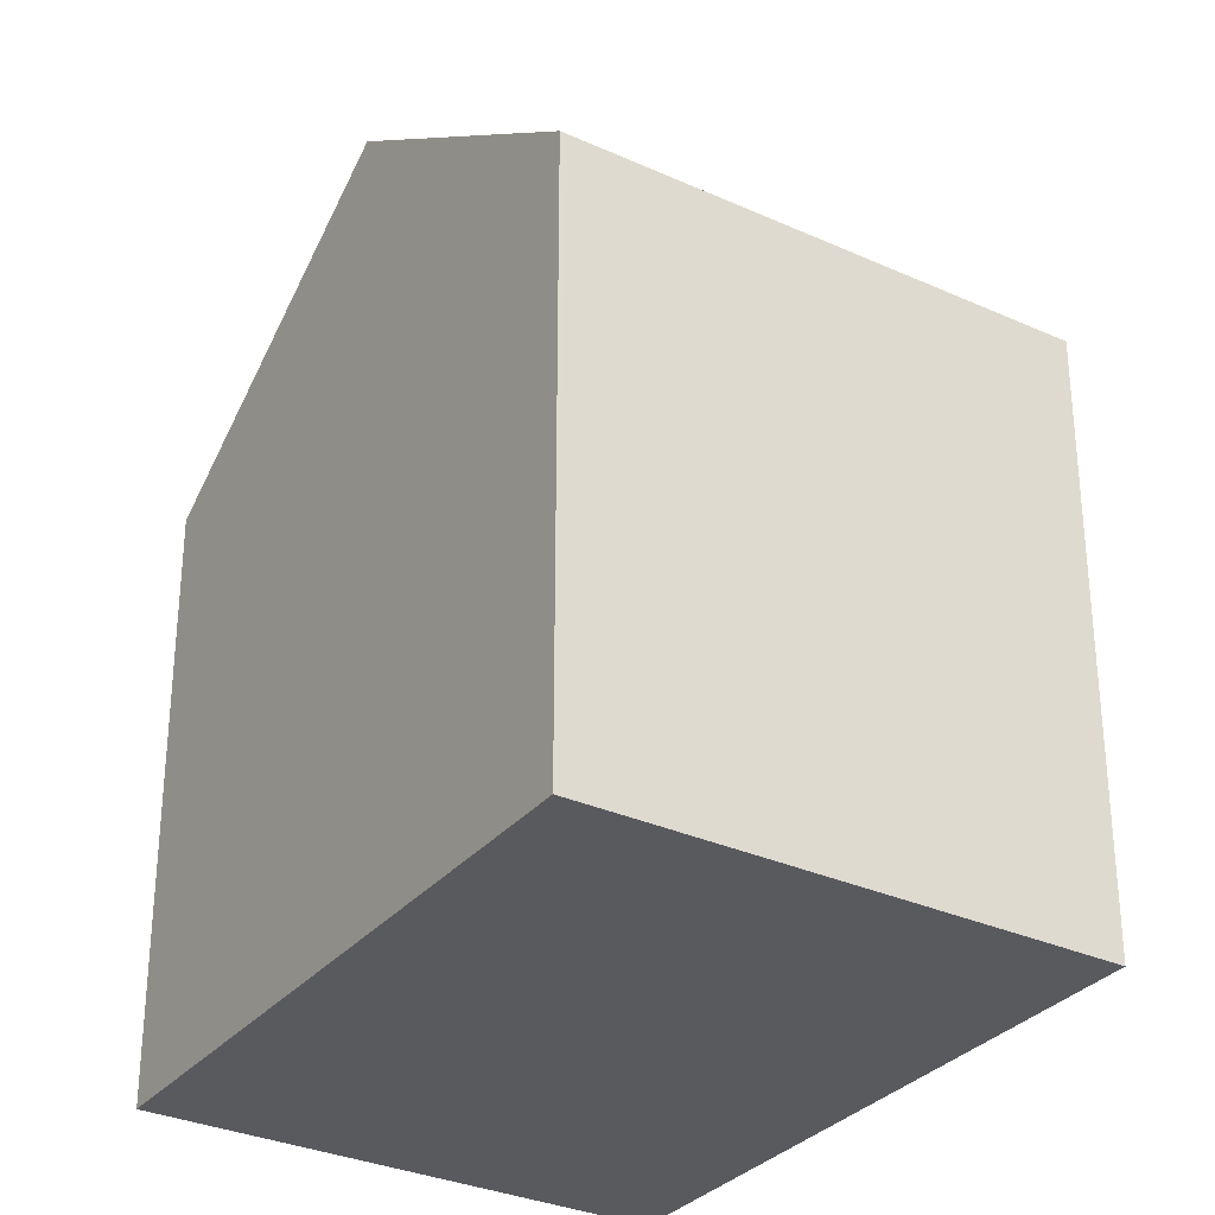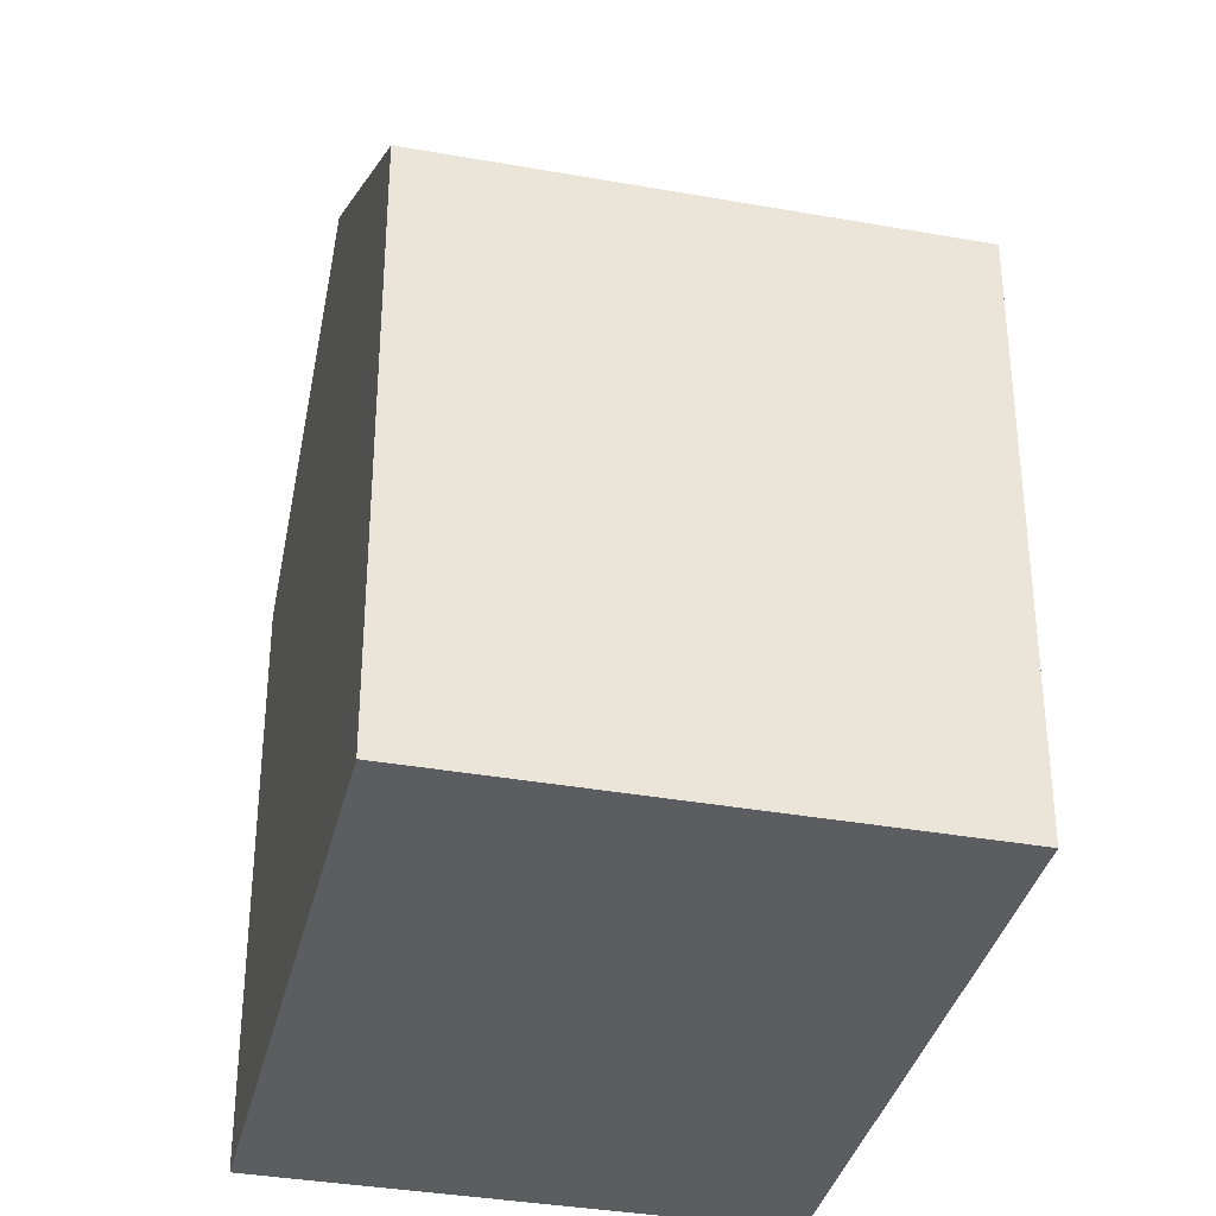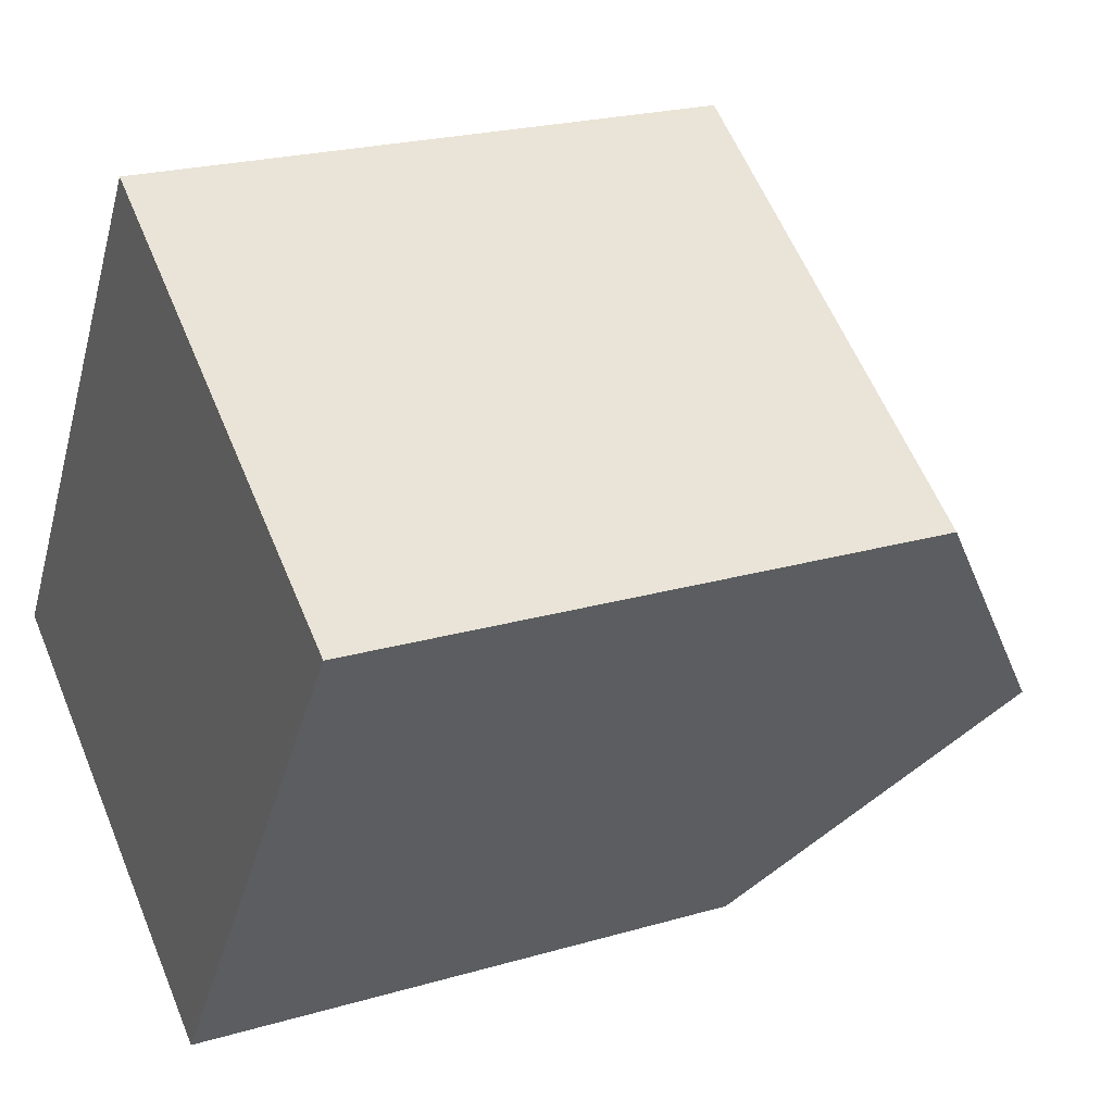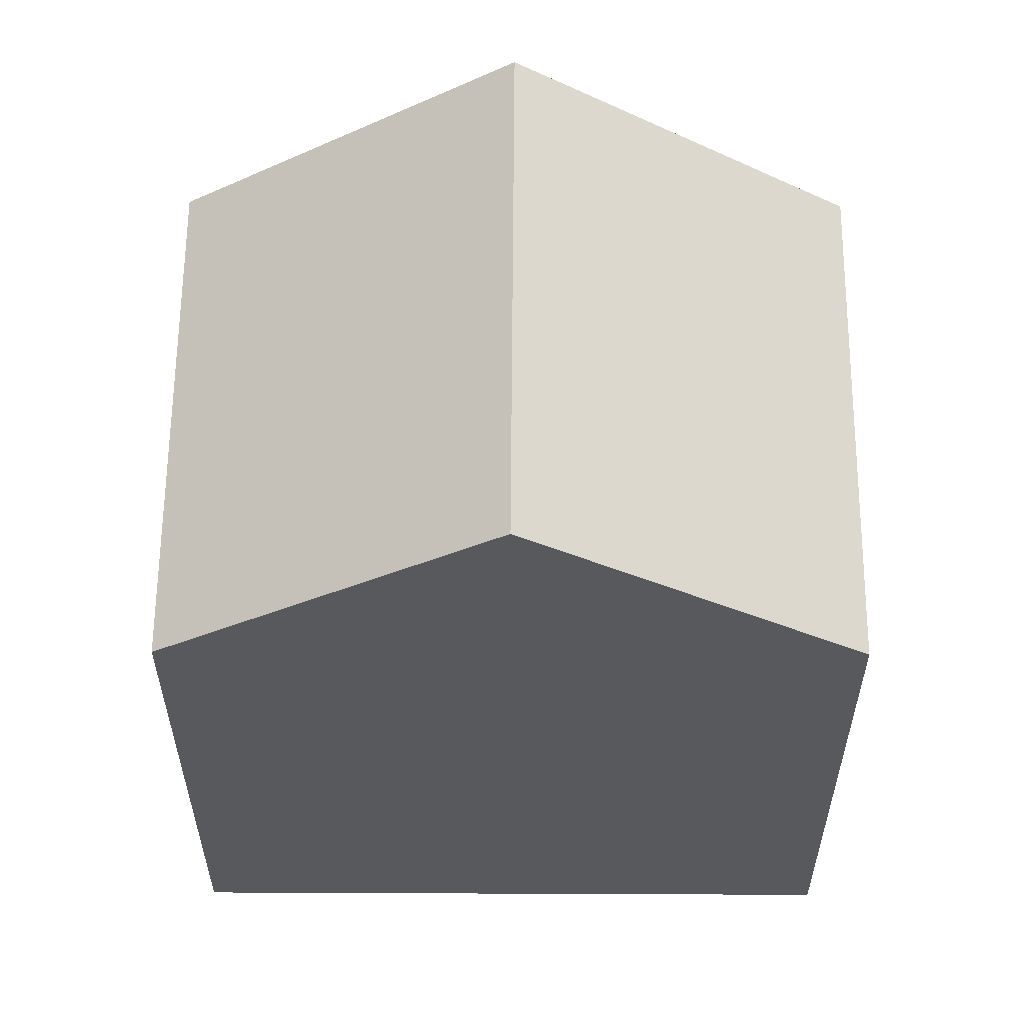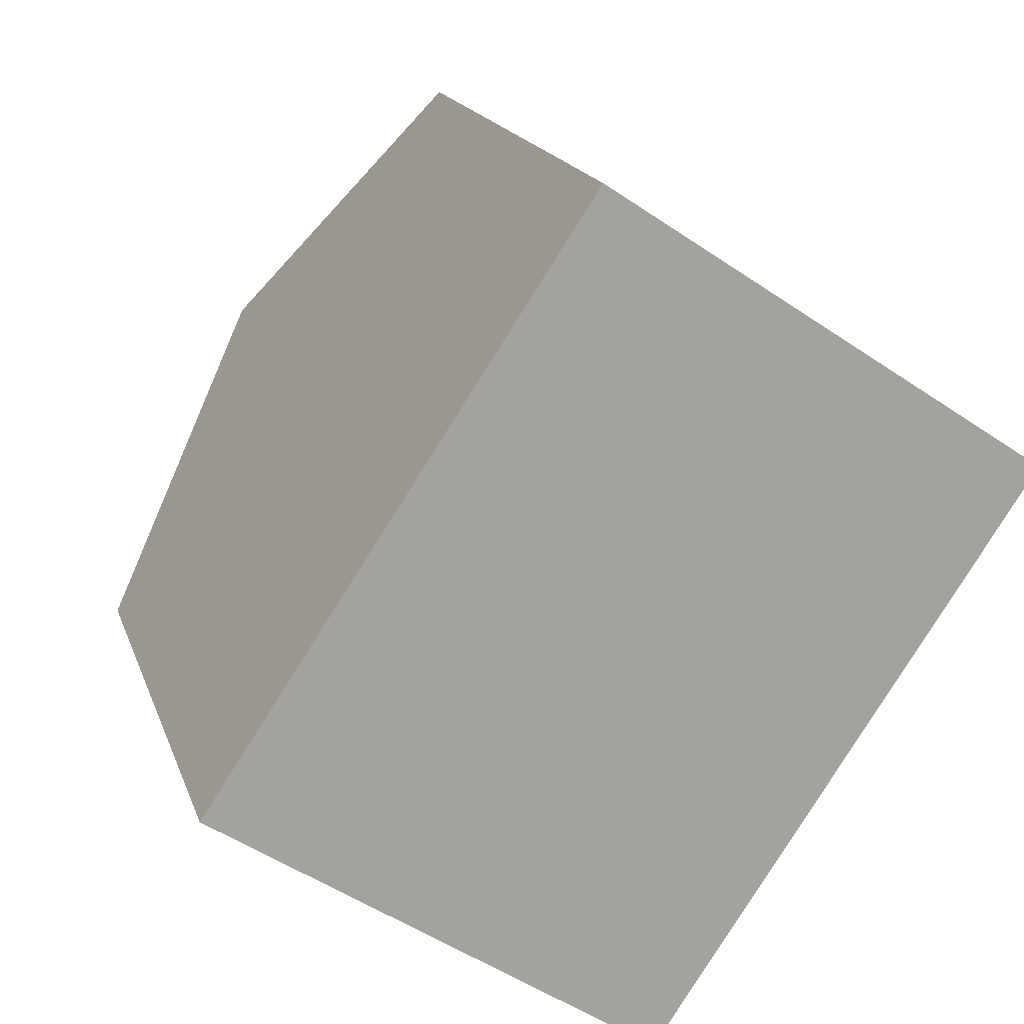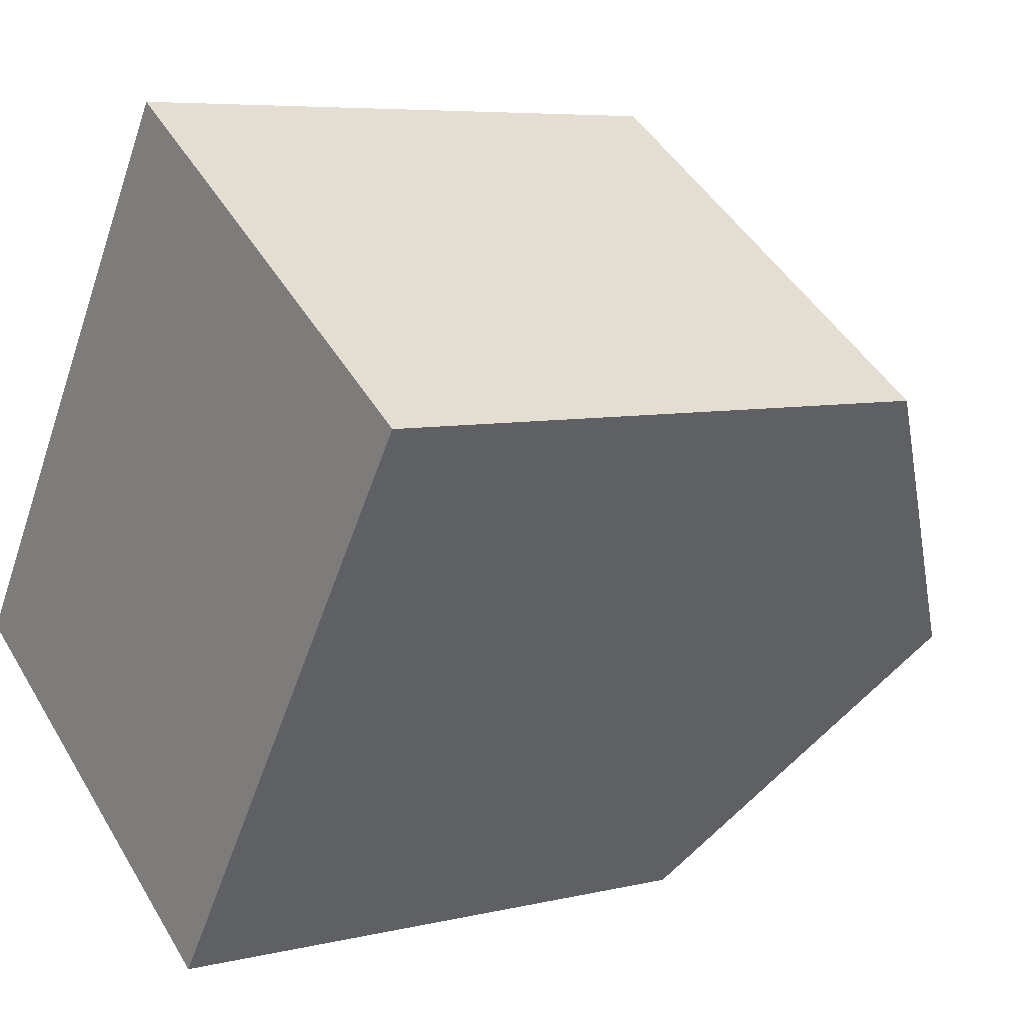
<metadata>
{"format":"obj","ext":"obj","renderer":"f3d","projection":"perspective","resolution":1024,"background":"white","views":[{"elev":-31.6,"azim":1.0,"up":"+Y"},{"elev":-36.1,"azim":20.5,"up":"+Y"},{"elev":22.1,"azim":62.8,"up":"+Z"},{"elev":60.0,"azim":124.1,"up":"+Y"},{"elev":17.0,"azim":-15.3,"up":"+Z"},{"elev":6.4,"azim":54.4,"up":"+Z"}]}
</metadata>
<code>
v  11.12 8.308 3.701
v  5.234 8.276 7.68
v  11.14 8.276 3.741
v  8.558 11.41 -0.112
v  2.578 11.41 3.874
v  5.148 8.276 7.737
v  0 8.267 5.062e-16
v  6.191 8.539 -3.642
v  5.977 8.28 -3.961
v  5.977 2.425e-16 -3.961
v  0 0 0
v  5.148 -4.738e-16 7.737
v  2.578 -2.372e-16 3.874
v  11.14 -2.291e-16 3.741
v  5.234 -4.703e-16 7.68
v  6.191 2.23e-16 -3.642
v  11.12 -2.266e-16 3.701
v  8.558 6.858e-18 -0.112
g defaultobject
f 1 2 3
f 2 1 4
f 2 4 5
f 2 5 6
f 7 8 9
f 8 7 4
f 4 7 5
f 10 7 9
f 7 10 11
f 7 6 5
f 6 7 11
f 6 11 12
f 12 11 13
f 12 2 6
f 2 12 3
f 3 12 14
f 14 12 15
f 1 8 4
f 8 1 3
f 8 3 14
f 8 14 9
f 9 14 16
f 9 16 10
f 16 14 17
f 16 17 18
f 15 17 14
f 17 15 18
f 18 15 12
f 18 12 13
f 18 13 16
f 16 13 11
f 16 11 10

</code>
